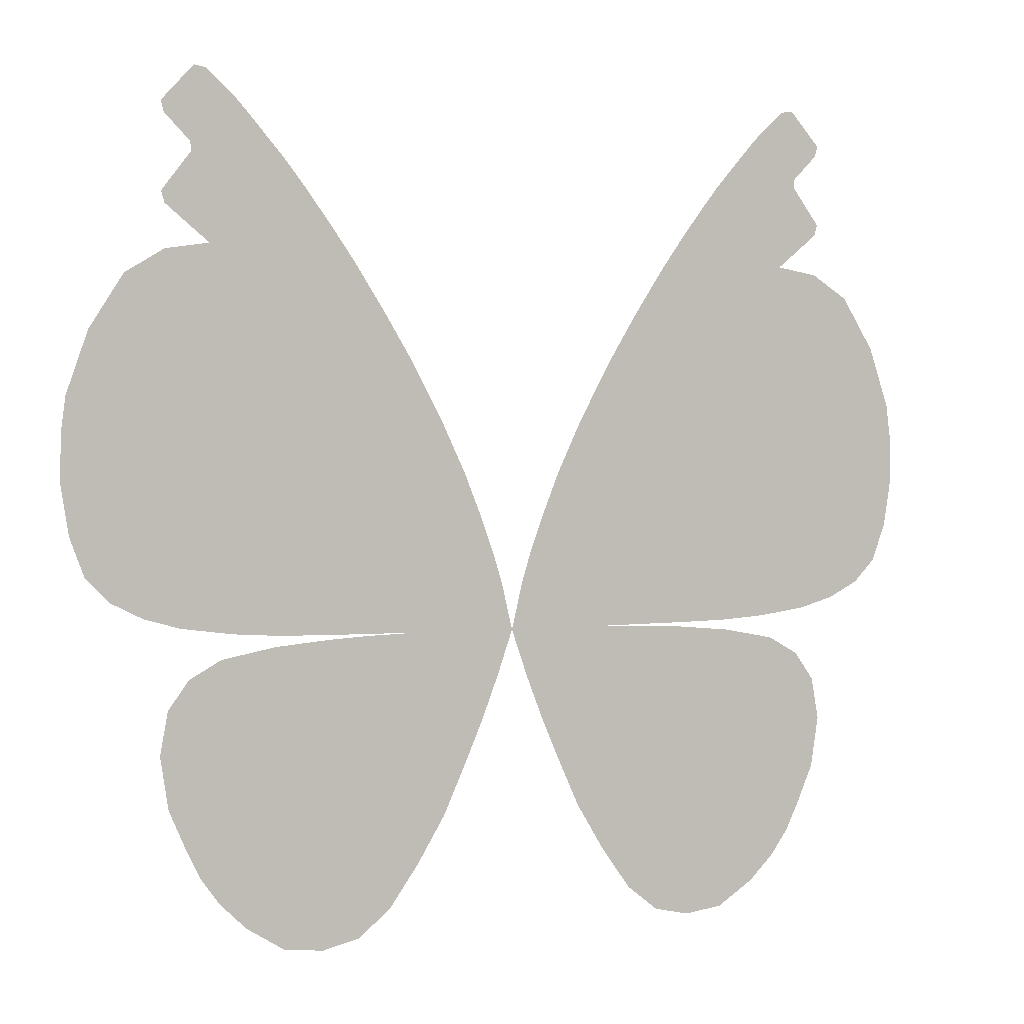
<metadata>
{"format":"obj","ext":"obj","renderer":"f3d","projection":"perspective","resolution":1024,"background":"white","views":[{"elev":1.3,"azim":-27.6,"up":"+Y"}]}
</metadata>
<code>
g pm0666_11_WingFrontSkin
v -0.5257 1.151 -0.03252
v -0.4789 1.202 -0.03252
v -0.4616 1.199 -0.03252
v -0.5215 1.136 -0.03252
v -0.4183 1.16 -0.03252
v -0.4842 1.099 -0.03252
v -0.4033 1.144 -0.03252
v -0.4675 1.085 -0.03252
v -0.4835 1.086 -0.03252
v -0.5256 1.031 -0.03252
v -0.5206 1.015 -0.03252
v -0.4575 0.9648 -0.03252
v -0.3456 1.08 -0.03252
v -0.4032 1.026 -0.03252
v -0.3177 1.045 -0.03252
v -0.3742 0.9955 -0.03252
v -0.2831 0.9996 -0.03252
v -0.3387 0.9541 -0.03252
v -0.2479 0.9512 -0.03252
v -0.4279 0.9411 -0.03252
v -0.2994 0.9089 -0.03252
v -0.2019 0.8824 -0.03252
v -0.2518 0.8479 -0.03252
v -0.1578 0.812 -0.03252
v -0.3459 0.8639 -0.03252
v -0.3897 0.9064 -0.03252
v -0.4695 0.8687 -0.03252
v -0.2033 0.7815 -0.03252
v -0.111 0.7275 -0.03252
v -0.4333 0.8403 -0.03252
v -0.148 0.7051 -0.03252
v -0.07544 0.6549 -0.03252
v -0.1057 0.6382 -0.03252
v -0.04834 0.5898 -0.03252
v -0.1805 0.678 -0.03252
v -0.2388 0.7462 -0.03252
v -0.2911 0.8057 -0.03252
v -0.3895 0.8031 -0.03252
v -0.3264 0.7495 -0.03252
v -0.06842 0.5759 -0.03252
v -0.1317 0.618 -0.03252
v -0.2087 0.6427 -0.03252
v -0.04284 0.531 -0.03252
v -0.02926 0.5384 -0.03252
v -0.08483 0.5586 -0.03252
v -0.02646 0.4929 -0.03252
v -0.01593 0.4959 -0.03252
v 1.052e-17 0.43 -0.03252
v -0.04481 0.4994 -0.03252
v -0.1551 0.5918 -0.03252
v -0.2723 0.7001 -0.03252
v -0.0234 0.4676 -0.03252
v -0.1027 0.5394 -0.03252
v -0.05668 0.4883 -0.03252
v -0.07128 0.4642 -0.03252
v -0.03437 0.4597 -0.03252
v -0.1234 0.5189 -0.03252
v -0.1763 0.5627 -0.03252
v -0.232 0.6047 -0.03252
v -0.02068 0.4389 -0.03252
v -0.04383 0.4299 -0.03252
v -0.04432 0.4512 -0.03252
v -0.04421 0.4393 -0.03252
v -0.08307 0.4447 -0.03252
v -0.08734 0.43 -0.03252
v -0.1529 0.4309 -0.03252
v -0.1416 0.5124 -0.03252
v -0.1454 0.479 -0.03252
v -0.1485 0.4537 -0.03252
v -0.1908 0.5352 -0.03252
v -0.2086 0.4962 -0.03252
v -0.2179 0.4633 -0.03252
v -0.2222 0.4316 -0.03252
v -0.2505 0.5641 -0.03252
v -0.2773 0.4728 -0.03252
v -0.2819 0.432 -0.03252
v -0.3509 0.4847 -0.03252
v -0.3602 0.4335 -0.03252
v -0.4259 0.4378 -0.03252
v -0.2672 0.5143 -0.03252
v -0.2991 0.65 -0.03252
v -0.3385 0.5372 -0.03252
v -0.3569 0.6912 -0.03252
v -0.3199 0.5975 -0.03252
v -0.381 0.6273 -0.03252
v -0.4012 0.5588 -0.03252
v -0.424 0.7372 -0.03252
v -0.4661 0.7671 -0.03252
v -0.4521 0.6619 -0.03252
v -0.5011 0.7895 -0.03252
v -0.414 0.4963 -0.03252
v -0.4895 0.5133 -0.03252
v -0.5003 0.4478 -0.03252
v -0.4735 0.5846 -0.03252
v -0.4949 0.6827 -0.03252
v -0.5184 0.6025 -0.03252
v -0.5361 0.531 -0.03252
v -0.5736 0.548 -0.03252
v -0.5525 0.4623 -0.03252
v -0.5985 0.4849 -0.03252
v -0.6322 0.518 -0.03252
v -0.5551 0.6222 -0.03252
v -0.603 0.5758 -0.03252
v -0.6533 0.573 -0.03252
v -0.5318 0.7007 -0.03252
v -0.5863 0.641 -0.03252
v -0.566 0.7173 -0.03252
v -0.5359 0.805 -0.03252
v -0.5032 0.8851 -0.03252
v -0.5351 0.8926 -0.03252
v -0.5207 0.9549 -0.03252
v -0.5658 0.8125 -0.03252
v -0.5653 0.8809 -0.03252
v -0.5771 0.9208 -0.03252
v -0.6262 0.8451 -0.03252
v -0.5961 0.7319 -0.03252
v -0.5977 0.8181 -0.03252
v -0.6236 0.7437 -0.03252
v -0.6571 0.758 -0.03252
v -0.6097 0.668 -0.03252
v -0.6309 0.7025 -0.03252
v -0.6633 0.7116 -0.03252
v -0.6364 0.6514 -0.03252
v -0.6653 0.645 -0.03252
v -0.6234 0.6066 -0.03252
v 0.5257 1.151 -0.03252
v 0.4616 1.199 -0.03252
v 0.4789 1.202 -0.03252
v 0.5215 1.136 -0.03252
v 0.4183 1.16 -0.03252
v 0.4842 1.099 -0.03252
v 0.4033 1.144 -0.03252
v 0.4675 1.085 -0.03252
v 0.4835 1.086 -0.03252
v 0.5256 1.031 -0.03252
v 0.5206 1.015 -0.03252
v 0.4575 0.9648 -0.03252
v 0.3456 1.08 -0.03252
v 0.4032 1.026 -0.03252
v 0.3177 1.045 -0.03252
v 0.3742 0.9955 -0.03252
v 0.2831 0.9996 -0.03252
v 0.3387 0.9541 -0.03252
v 0.2479 0.9512 -0.03252
v 0.4279 0.9411 -0.03252
v 0.2994 0.9089 -0.03252
v 0.2019 0.8824 -0.03252
v 0.2518 0.8479 -0.03252
v 0.1578 0.812 -0.03252
v 0.3459 0.8639 -0.03252
v 0.3897 0.9064 -0.03252
v 0.4695 0.8687 -0.03252
v 0.2033 0.7815 -0.03252
v 0.111 0.7275 -0.03252
v 0.4333 0.8403 -0.03252
v 0.148 0.7051 -0.03252
v 0.07544 0.6549 -0.03252
v 0.1057 0.6382 -0.03252
v 0.04834 0.5898 -0.03252
v 0.1805 0.678 -0.03252
v 0.2388 0.7462 -0.03252
v 0.2911 0.8057 -0.03252
v 0.3895 0.8031 -0.03252
v 0.3264 0.7495 -0.03252
v 0.06842 0.5759 -0.03252
v 0.1317 0.618 -0.03252
v 0.2087 0.6427 -0.03252
v 0.04284 0.531 -0.03252
v 0.02926 0.5384 -0.03252
v 0.08483 0.5586 -0.03252
v 0.02646 0.4929 -0.03252
v 0.01593 0.4959 -0.03252
v -1.454e-17 0.43 -0.03252
v 0.04481 0.4994 -0.03252
v 0.1551 0.5918 -0.03252
v 0.2723 0.7001 -0.03252
v 0.0234 0.4676 -0.03252
v 0.1027 0.5394 -0.03252
v 0.05668 0.4883 -0.03252
v 0.07128 0.4642 -0.03252
v 0.03437 0.4597 -0.03252
v 0.1234 0.5189 -0.03252
v 0.1763 0.5627 -0.03252
v 0.232 0.6047 -0.03252
v 0.02068 0.4389 -0.03252
v 0.04383 0.4299 -0.03252
v 0.04432 0.4512 -0.03252
v 0.04421 0.4393 -0.03252
v 0.08307 0.4447 -0.03252
v 0.08734 0.43 -0.03252
v 0.1529 0.4309 -0.03252
v 0.1416 0.5124 -0.03252
v 0.1454 0.479 -0.03252
v 0.1485 0.4537 -0.03252
v 0.1908 0.5352 -0.03252
v 0.2086 0.4962 -0.03252
v 0.2179 0.4633 -0.03252
v 0.2222 0.4316 -0.03252
v 0.2505 0.5641 -0.03252
v 0.2773 0.4728 -0.03252
v 0.2819 0.432 -0.03252
v 0.3509 0.4847 -0.03252
v 0.3602 0.4335 -0.03252
v 0.4259 0.4378 -0.03252
v 0.2672 0.5143 -0.03252
v 0.2991 0.65 -0.03252
v 0.3385 0.5372 -0.03252
v 0.3569 0.6912 -0.03252
v 0.3199 0.5975 -0.03252
v 0.381 0.6273 -0.03252
v 0.4012 0.5588 -0.03252
v 0.424 0.7372 -0.03252
v 0.4661 0.7671 -0.03252
v 0.4521 0.6619 -0.03252
v 0.5011 0.7895 -0.03252
v 0.414 0.4963 -0.03252
v 0.4895 0.5133 -0.03252
v 0.5003 0.4478 -0.03252
v 0.4735 0.5846 -0.03252
v 0.4949 0.6827 -0.03252
v 0.5184 0.6025 -0.03252
v 0.5361 0.531 -0.03252
v 0.5736 0.548 -0.03252
v 0.5525 0.4623 -0.03252
v 0.5985 0.4849 -0.03252
v 0.6322 0.518 -0.03252
v 0.5551 0.6222 -0.03252
v 0.603 0.5758 -0.03252
v 0.6533 0.573 -0.03252
v 0.5318 0.7007 -0.03252
v 0.5863 0.641 -0.03252
v 0.566 0.7173 -0.03252
v 0.5359 0.805 -0.03252
v 0.5032 0.8851 -0.03252
v 0.5351 0.8926 -0.03252
v 0.5207 0.9549 -0.03252
v 0.5658 0.8125 -0.03252
v 0.5653 0.8809 -0.03252
v 0.5771 0.9208 -0.03252
v 0.6262 0.8451 -0.03252
v 0.5961 0.7319 -0.03252
v 0.5977 0.8181 -0.03252
v 0.6236 0.7437 -0.03252
v 0.6571 0.758 -0.03252
v 0.6097 0.668 -0.03252
v 0.6309 0.7025 -0.03252
v 0.6633 0.7116 -0.03252
v 0.6364 0.6514 -0.03252
v 0.6653 0.645 -0.03252
v 0.6234 0.6066 -0.03252
v -2.861e-08 0.43 -0.03252
v 0.0223 0.4013 -0.03252
v 0.01242 0.3956 -0.03252
v 0.02282 0.3661 -0.03252
v 0.0148 0.4217 -0.03252
v 0.04118 0.4222 -0.03252
v 0.0426 0.43 -0.03252
v 0.03491 0.4097 -0.03252
v 0.05696 0.3952 -0.03252
v 0.0795 0.4195 -0.03252
v 0.08389 0.43 -0.03252
v 0.1501 0.4146 -0.03252
v 0.1504 0.4309 -0.03252
v 0.03583 0.3759 -0.03252
v 0.216 0.4049 -0.03252
v 0.2226 0.4289 -0.03252
v 0.06897 0.3131 -0.03252
v 0.04871 0.3012 -0.03252
v 0.1362 0.3849 -0.03252
v 0.276 0.3928 -0.03252
v 0.2837 0.4255 -0.03252
v 0.09677 0.3342 -0.03252
v 0.1006 0.2547 -0.03252
v 0.07592 0.24 -0.03252
v 0.132 0.3467 -0.03252
v 0.1947 0.3621 -0.03252
v 0.1685 0.3224 -0.03252
v 0.1346 0.2852 -0.03252
v 0.3462 0.3749 -0.03252
v 0.3644 0.4182 -0.03252
v 0.4424 0.4037 -0.03252
v 0.1381 0.1941 -0.03252
v 0.1085 0.1704 -0.03252
v 0.2168 0.2881 -0.03252
v 0.2472 0.338 -0.03252
v 0.1758 0.2377 -0.03252
v 0.1834 0.1399 -0.03252
v 0.1496 0.1045 -0.03252
v 0.1934 0.04457 -0.03252
v 0.271 0.251 -0.03252
v 0.2249 0.1897 -0.03252
v 0.3268 0.2128 -0.03252
v 0.3075 0.3104 -0.03252
v 0.2784 0.145 -0.03252
v 0.2321 0.09035 -0.03252
v 0.2882 0.05684 -0.03252
v 0.241 0.007659 -0.03252
v 0.4151 0.3514 -0.03252
v 0.3709 0.2761 -0.03252
v 0.4586 0.3178 -0.03252
v 0.4885 0.3785 -0.03252
v 0.4161 0.2409 -0.03252
v 0.4844 0.2776 -0.03252
v 0.5185 0.3379 -0.03252
v 0.3313 0.1141 -0.03252
v 0.3352 0.04747 -0.03252
v 0.2945 -0.003973 -0.03252
v 0.3517 0.002615 -0.03252
v 0.3788 0.1773 -0.03252
v 0.3746 0.1011 -0.03252
v 0.447 0.2088 -0.03252
v 0.4962 0.2363 -0.03252
v 0.5295 0.2776 -0.03252
v 0.413 0.1542 -0.03252
v 0.4643 0.1829 -0.03252
v 0.4377 0.1359 -0.03252
v 0.4061 0.09368 -0.03252
v 0.4908 0.1938 -0.03252
v 0.5177 0.2048 -0.03252
v 0.474 0.1571 -0.03252
v 0.4954 0.1549 -0.03252
v 0.456 0.1224 -0.03252
v 0.4732 0.1102 -0.03252
v 0.4462 0.07358 -0.03252
v 0.4373 0.09389 -0.03252
v 0.4072 0.03673 -0.03252
v 0.3754 0.04967 -0.03252
v 0.4065 0.0657 -0.03252
v -2.461e-17 0.43 -0.03252
v -0.01242 0.3956 -0.03252
v -0.0223 0.4013 -0.03252
v -0.02282 0.3661 -0.03252
v -0.0148 0.4217 -0.03252
v -0.04118 0.4222 -0.03252
v -0.0426 0.43 -0.03252
v -0.03491 0.4097 -0.03252
v -0.05696 0.3952 -0.03252
v -0.0795 0.4195 -0.03252
v -0.08389 0.43 -0.03252
v -0.1501 0.4146 -0.03252
v -0.1504 0.4309 -0.03252
v -0.03583 0.3759 -0.03252
v -0.216 0.4049 -0.03252
v -0.2226 0.4289 -0.03252
v -0.06897 0.3131 -0.03252
v -0.04871 0.3012 -0.03252
v -0.1362 0.3849 -0.03252
v -0.276 0.3928 -0.03252
v -0.2837 0.4255 -0.03252
v -0.09677 0.3342 -0.03252
v -0.1006 0.2547 -0.03252
v -0.07592 0.24 -0.03252
v -0.132 0.3467 -0.03252
v -0.1947 0.3621 -0.03252
v -0.1685 0.3224 -0.03252
v -0.1346 0.2852 -0.03252
v -0.3462 0.3749 -0.03252
v -0.3644 0.4182 -0.03252
v -0.4424 0.4037 -0.03252
v -0.1381 0.1941 -0.03252
v -0.1085 0.1704 -0.03252
v -0.2168 0.2881 -0.03252
v -0.2472 0.338 -0.03252
v -0.1758 0.2377 -0.03252
v -0.1834 0.1399 -0.03252
v -0.1496 0.1045 -0.03252
v -0.1934 0.04457 -0.03252
v -0.271 0.251 -0.03252
v -0.2249 0.1897 -0.03252
v -0.3268 0.2128 -0.03252
v -0.3075 0.3104 -0.03252
v -0.2784 0.145 -0.03252
v -0.2321 0.09035 -0.03252
v -0.2882 0.05684 -0.03252
v -0.241 0.007659 -0.03252
v -0.4151 0.3514 -0.03252
v -0.3709 0.2761 -0.03252
v -0.4586 0.3178 -0.03252
v -0.4885 0.3785 -0.03252
v -0.4161 0.2409 -0.03252
v -0.4844 0.2776 -0.03252
v -0.5185 0.3379 -0.03252
v -0.3313 0.1141 -0.03252
v -0.3352 0.04747 -0.03252
v -0.2945 -0.003973 -0.03252
v -0.3517 0.002615 -0.03252
v -0.3788 0.1773 -0.03252
v -0.3746 0.1011 -0.03252
v -0.447 0.2088 -0.03252
v -0.4962 0.2363 -0.03252
v -0.5295 0.2776 -0.03252
v -0.413 0.1542 -0.03252
v -0.4643 0.1829 -0.03252
v -0.4377 0.1359 -0.03252
v -0.4061 0.09368 -0.03252
v -0.4908 0.1938 -0.03252
v -0.5177 0.2048 -0.03252
v -0.474 0.1571 -0.03252
v -0.4954 0.1549 -0.03252
v -0.456 0.1224 -0.03252
v -0.4732 0.1102 -0.03252
v -0.4462 0.07358 -0.03252
v -0.4373 0.09389 -0.03252
v -0.4072 0.03673 -0.03252
v -0.3754 0.04967 -0.03252
v -0.4065 0.0657 -0.03252
g pm0666_11_WingFrontSkin_0
f 3 2 1
f 4 3 1
f 3 4 5
f 4 6 5
f 7 5 6
f 8 7 6
f 6 9 8
f 8 9 10
f 11 8 10
f 8 11 12
f 13 7 8
f 14 13 8
f 14 8 12
f 15 13 14
f 16 15 14
f 14 12 16
f 17 15 16
f 18 17 16
f 19 17 18
f 12 20 16
f 18 16 20
f 21 19 18
f 22 19 21
f 23 22 21
f 24 22 23
f 21 18 25
f 23 21 25
f 26 18 20
f 18 26 25
f 26 20 27
f 20 12 27
f 28 24 23
f 29 24 28
f 25 26 30
f 30 26 27
f 31 29 28
f 29 31 32
f 31 33 32
f 32 33 34
f 35 31 28
f 31 35 33
f 36 28 23
f 36 35 28
f 37 23 25
f 37 36 23
f 25 38 37
f 38 25 30
f 36 37 39
f 38 39 37
f 33 40 34
f 35 41 33
f 33 41 40
f 35 36 42
f 35 42 41
f 34 40 43
f 44 34 43
f 41 45 40
f 40 45 43
f 44 43 46
f 47 44 46
f 48 47 46
f 43 49 46
f 45 49 43
f 41 50 45
f 42 50 41
f 36 51 42
f 51 36 39
f 52 48 46
f 49 52 46
f 45 53 49
f 50 53 45
f 49 54 52
f 53 54 49
f 55 54 53
f 48 52 56
f 54 56 52
f 57 53 50
f 57 55 53
f 58 50 42
f 58 57 50
f 59 42 51
f 59 58 42
f 60 48 56
f 61 48 60
f 62 56 54
f 60 56 62
f 55 62 54
f 63 60 62
f 63 61 60
f 63 62 55
f 61 63 64
f 64 63 55
f 65 61 64
f 66 65 64
f 57 67 55
f 67 57 58
f 64 55 68
f 67 68 55
f 69 66 64
f 69 64 68
f 70 67 58
f 70 58 59
f 71 68 67
f 69 68 71
f 70 71 67
f 69 72 66
f 72 69 71
f 72 73 66
f 74 70 59
f 70 74 71
f 72 75 73
f 75 76 73
f 75 77 76
f 77 78 76
f 79 78 77
f 72 71 80
f 75 72 80
f 74 80 71
f 77 75 80
f 59 81 74
f 81 59 51
f 81 51 39
f 82 80 74
f 82 77 80
f 83 81 39
f 83 39 38
f 81 84 74
f 84 82 74
f 84 81 83
f 82 84 85
f 85 84 83
f 77 82 86
f 86 82 85
f 87 83 38
f 85 83 87
f 87 38 88
f 38 30 88
f 89 85 87
f 86 85 89
f 89 87 88
f 88 30 90
f 30 27 90
f 91 77 86
f 91 79 77
f 91 92 79
f 91 86 92
f 92 93 79
f 94 86 89
f 86 94 92
f 95 89 88
f 95 88 90
f 94 89 96
f 94 96 92
f 89 95 96
f 92 97 93
f 96 97 92
f 97 96 98
f 97 99 93
f 97 98 99
f 98 100 99
f 100 98 101
f 96 95 102
f 96 102 98
f 98 103 101
f 101 103 104
f 105 95 90
f 95 105 102
f 102 106 98
f 106 103 98
f 105 107 102
f 105 90 107
f 107 106 102
f 90 108 107
f 90 27 108
f 27 109 108
f 12 109 27
f 109 12 110
f 108 109 110
f 12 111 110
f 108 112 107
f 112 108 110
f 110 111 113
f 112 110 113
f 111 114 113
f 113 114 115
f 107 116 106
f 112 116 107
f 117 112 113
f 117 113 115
f 116 112 117
f 118 117 115
f 118 116 117
f 119 118 115
f 116 120 106
f 116 118 120
f 106 120 103
f 121 118 119
f 118 121 120
f 122 121 119
f 123 121 122
f 121 123 120
f 124 123 122
f 124 104 123
f 120 125 103
f 123 125 120
f 103 125 104
f 104 125 123
f 128 127 126
f 127 129 126
f 129 127 130
f 131 129 130
f 130 132 131
f 132 133 131
f 134 131 133
f 134 133 135
f 133 136 135
f 136 133 137
f 132 138 133
f 138 139 133
f 133 139 137
f 138 140 139
f 140 141 139
f 137 139 141
f 140 142 141
f 142 143 141
f 142 144 143
f 145 137 141
f 141 143 145
f 144 146 143
f 144 147 146
f 147 148 146
f 147 149 148
f 143 146 150
f 146 148 150
f 143 151 145
f 151 143 150
f 145 151 152
f 137 145 152
f 149 153 148
f 149 154 153
f 151 150 155
f 151 155 152
f 154 156 153
f 156 154 157
f 158 156 157
f 158 157 159
f 156 160 153
f 160 156 158
f 153 161 148
f 160 161 153
f 148 162 150
f 161 162 148
f 163 150 162
f 150 163 155
f 162 161 164
f 164 163 162
f 165 158 159
f 166 160 158
f 166 158 165
f 161 160 167
f 167 160 166
f 165 159 168
f 159 169 168
f 170 166 165
f 170 165 168
f 168 169 171
f 169 172 171
f 172 173 171
f 174 168 171
f 174 170 168
f 175 166 170
f 175 167 166
f 161 176 164
f 176 161 167
f 173 177 171
f 177 174 171
f 178 170 174
f 178 175 170
f 179 174 177
f 179 178 174
f 179 180 178
f 177 173 181
f 181 179 177
f 178 182 175
f 180 182 178
f 175 183 167
f 182 183 175
f 167 184 176
f 183 184 167
f 173 185 181
f 173 186 185
f 181 187 179
f 181 185 187
f 187 180 179
f 185 188 187
f 186 188 185
f 187 188 180
f 188 186 189
f 188 189 180
f 186 190 189
f 190 191 189
f 192 182 180
f 182 192 183
f 180 189 193
f 193 192 180
f 191 194 189
f 189 194 193
f 192 195 183
f 183 195 184
f 193 196 192
f 193 194 196
f 196 195 192
f 197 194 191
f 194 197 196
f 198 197 191
f 195 199 184
f 199 195 196
f 200 197 198
f 201 200 198
f 202 200 201
f 203 202 201
f 203 204 202
f 196 197 205
f 197 200 205
f 205 199 196
f 200 202 205
f 206 184 199
f 184 206 176
f 176 206 164
f 205 207 199
f 202 207 205
f 206 208 164
f 164 208 163
f 209 206 199
f 207 209 199
f 206 209 208
f 209 207 210
f 209 210 208
f 207 202 211
f 207 211 210
f 208 212 163
f 208 210 212
f 163 212 213
f 155 163 213
f 210 214 212
f 210 211 214
f 212 214 213
f 155 213 215
f 152 155 215
f 202 216 211
f 204 216 202
f 217 216 204
f 211 216 217
f 218 217 204
f 211 219 214
f 219 211 217
f 214 220 213
f 213 220 215
f 214 219 221
f 221 219 217
f 220 214 221
f 222 217 218
f 222 221 217
f 221 222 223
f 224 222 218
f 223 222 224
f 225 223 224
f 223 225 226
f 220 221 227
f 227 221 223
f 228 223 226
f 228 226 229
f 220 230 215
f 230 220 227
f 231 227 223
f 228 231 223
f 232 230 227
f 215 230 232
f 231 232 227
f 233 215 232
f 152 215 233
f 234 152 233
f 234 137 152
f 137 234 235
f 234 233 235
f 236 137 235
f 237 233 232
f 233 237 235
f 236 235 238
f 235 237 238
f 239 236 238
f 239 238 240
f 241 232 231
f 241 237 232
f 237 242 238
f 238 242 240
f 237 241 242
f 242 243 240
f 241 243 242
f 243 244 240
f 245 241 231
f 243 241 245
f 245 231 228
f 243 246 244
f 246 243 245
f 246 247 244
f 246 248 247
f 248 246 245
f 248 249 247
f 229 249 248
f 250 245 228
f 250 248 245
f 250 228 229
f 250 229 248
f 253 252 251
f 253 254 252
f 252 255 251
f 251 255 256
f 257 251 256
f 255 252 258
f 256 255 258
f 258 252 259
f 258 259 256
f 256 260 257
f 259 260 256
f 260 261 257
f 260 262 261
f 262 260 259
f 262 263 261
f 254 264 252
f 252 264 259
f 262 265 263
f 265 266 263
f 267 264 254
f 268 267 254
f 269 262 259
f 265 262 269
f 265 270 266
f 270 271 266
f 259 264 272
f 264 267 272
f 273 267 268
f 274 273 268
f 269 259 275
f 259 272 275
f 276 265 269
f 270 265 276
f 269 275 277
f 275 272 277
f 276 269 277
f 272 267 278
f 272 278 277
f 267 273 278
f 270 279 271
f 279 280 271
f 280 279 281
f 282 273 274
f 283 282 274
f 276 277 284
f 277 278 284
f 285 270 276
f 279 270 285
f 285 276 284
f 278 273 286
f 278 286 284
f 273 282 286
f 287 282 283
f 288 287 283
f 287 288 289
f 285 284 290
f 284 286 290
f 286 282 291
f 282 287 291
f 286 291 290
f 290 291 292
f 293 285 290
f 293 279 285
f 293 290 292
f 291 287 294
f 291 294 292
f 295 287 289
f 287 295 294
f 295 289 296
f 294 295 296
f 289 297 296
f 298 279 293
f 279 298 281
f 299 298 293
f 299 293 292
f 281 298 300
f 298 299 300
f 301 281 300
f 299 302 300
f 299 292 302
f 300 303 301
f 303 300 302
f 303 304 301
f 292 294 305
f 305 294 296
f 306 296 297
f 307 306 297
f 306 307 308
f 292 309 302
f 309 292 305
f 305 296 310
f 296 306 310
f 305 310 309
f 311 302 309
f 311 303 302
f 304 303 312
f 313 304 312
f 310 314 309
f 314 311 309
f 311 315 303
f 315 312 303
f 314 316 311
f 316 314 310
f 316 315 311
f 317 310 306
f 317 316 310
f 313 312 318
f 319 313 318
f 320 318 312
f 318 320 319
f 315 320 312
f 320 321 319
f 322 320 315
f 320 322 321
f 316 322 315
f 322 323 321
f 323 322 324
f 325 322 316
f 322 325 324
f 317 325 316
f 324 325 326
f 327 317 306
f 317 327 325
f 327 306 308
f 308 326 328
f 325 328 326
f 327 308 328
f 327 328 325
f 331 330 329
f 332 330 331
f 333 331 329
f 333 329 334
f 329 335 334
f 331 333 336
f 333 334 336
f 331 336 337
f 337 336 334
f 338 334 335
f 338 337 334
f 339 338 335
f 340 338 339
f 338 340 337
f 341 340 339
f 342 332 331
f 342 331 337
f 343 340 341
f 344 343 341
f 342 345 332
f 345 346 332
f 340 347 337
f 340 343 347
f 348 343 344
f 349 348 344
f 342 337 350
f 345 342 350
f 345 351 346
f 351 352 346
f 337 347 353
f 350 337 353
f 343 354 347
f 343 348 354
f 353 347 355
f 350 353 355
f 347 354 355
f 345 350 356
f 356 350 355
f 351 345 356
f 357 348 349
f 358 357 349
f 357 358 359
f 351 360 352
f 360 361 352
f 355 354 362
f 356 355 362
f 348 363 354
f 348 357 363
f 354 363 362
f 351 356 364
f 364 356 362
f 360 351 364
f 360 365 361
f 365 366 361
f 366 365 367
f 362 363 368
f 364 362 368
f 360 364 369
f 365 360 369
f 369 364 368
f 369 368 370
f 363 371 368
f 368 371 370
f 357 371 363
f 365 369 372
f 372 369 370
f 365 373 367
f 373 365 372
f 367 373 374
f 373 372 374
f 375 367 374
f 357 376 371
f 376 357 359
f 376 377 371
f 371 377 370
f 376 359 378
f 377 376 378
f 359 379 378
f 380 377 378
f 370 377 380
f 381 378 379
f 378 381 380
f 382 381 379
f 372 370 383
f 372 383 374
f 374 384 375
f 384 385 375
f 385 384 386
f 387 370 380
f 370 387 383
f 374 383 388
f 384 374 388
f 388 383 387
f 380 389 387
f 381 389 380
f 381 382 390
f 382 391 390
f 392 388 387
f 389 392 387
f 393 389 381
f 390 393 381
f 394 392 389
f 392 394 388
f 393 394 389
f 388 395 384
f 394 395 388
f 390 391 396
f 391 397 396
f 396 398 390
f 398 396 397
f 398 393 390
f 399 398 397
f 398 400 393
f 400 398 399
f 400 394 393
f 401 400 399
f 400 401 402
f 400 403 394
f 403 400 402
f 403 395 394
f 403 402 404
f 395 405 384
f 405 395 403
f 384 405 386
f 404 386 406
f 406 403 404
f 386 405 406
f 406 405 403

</code>
